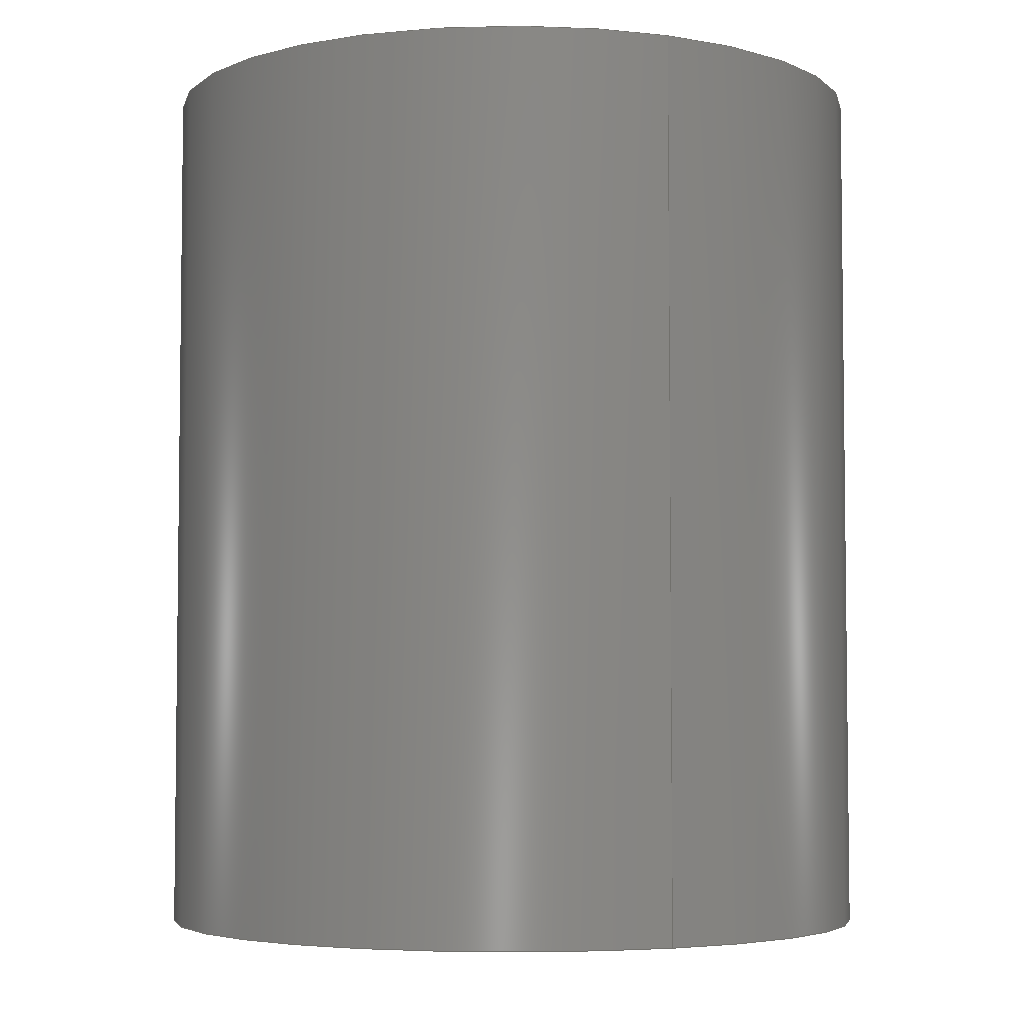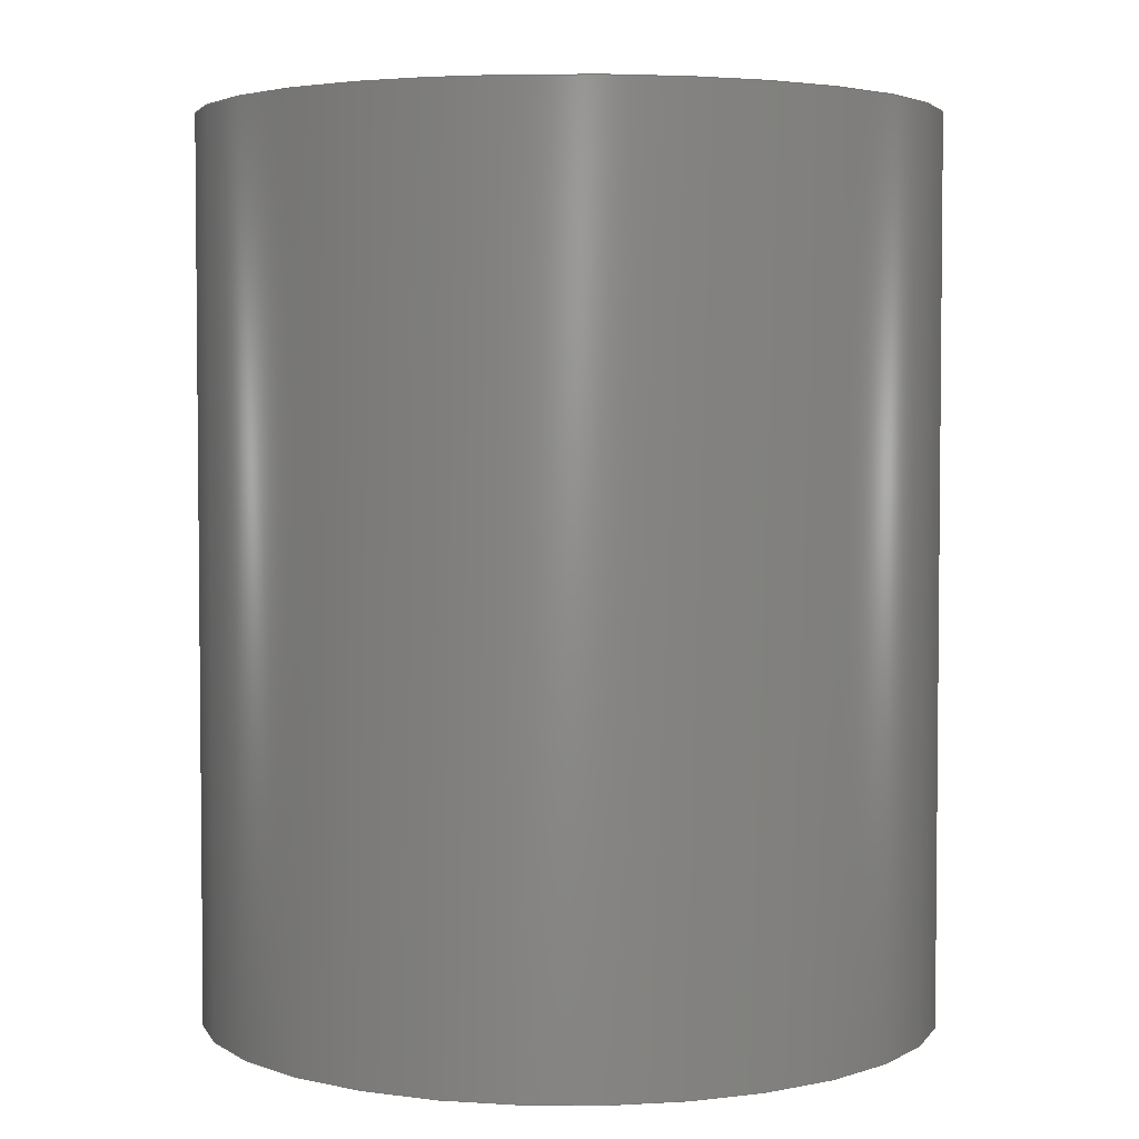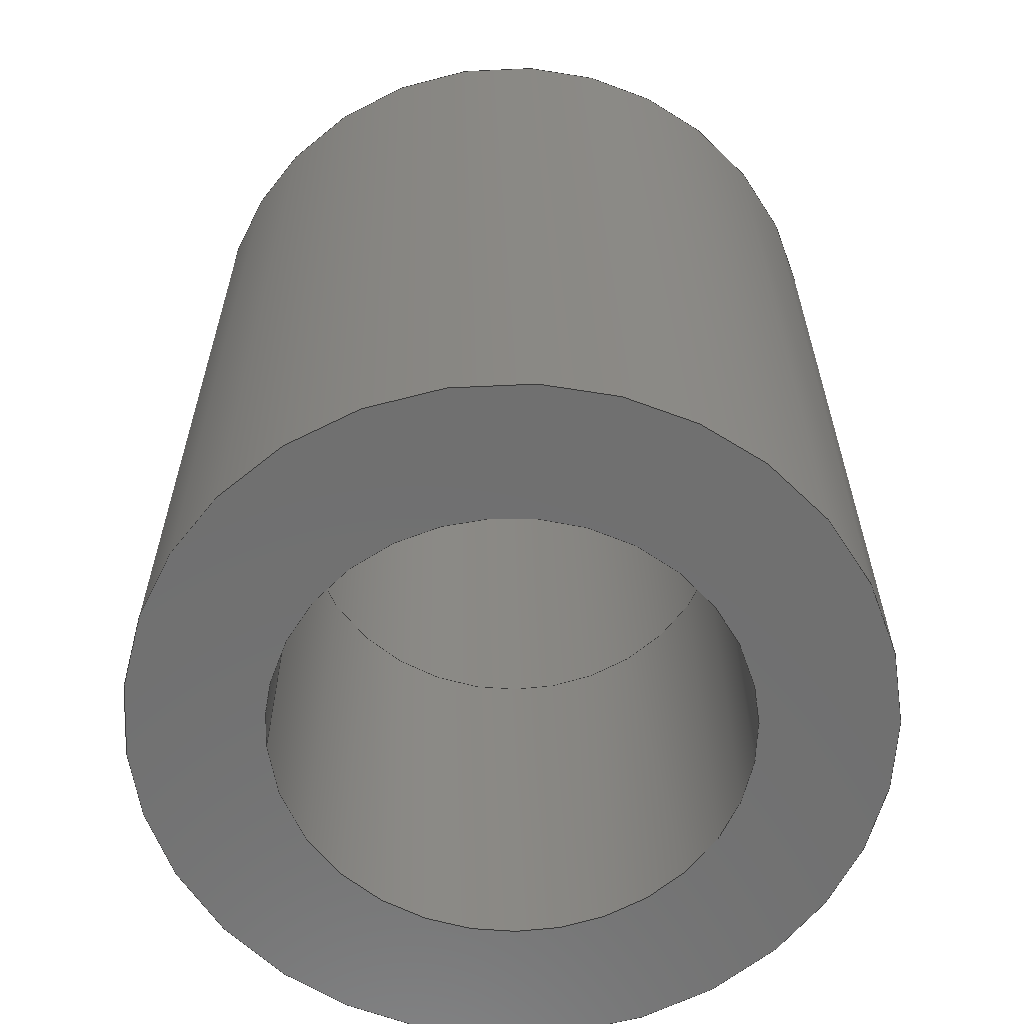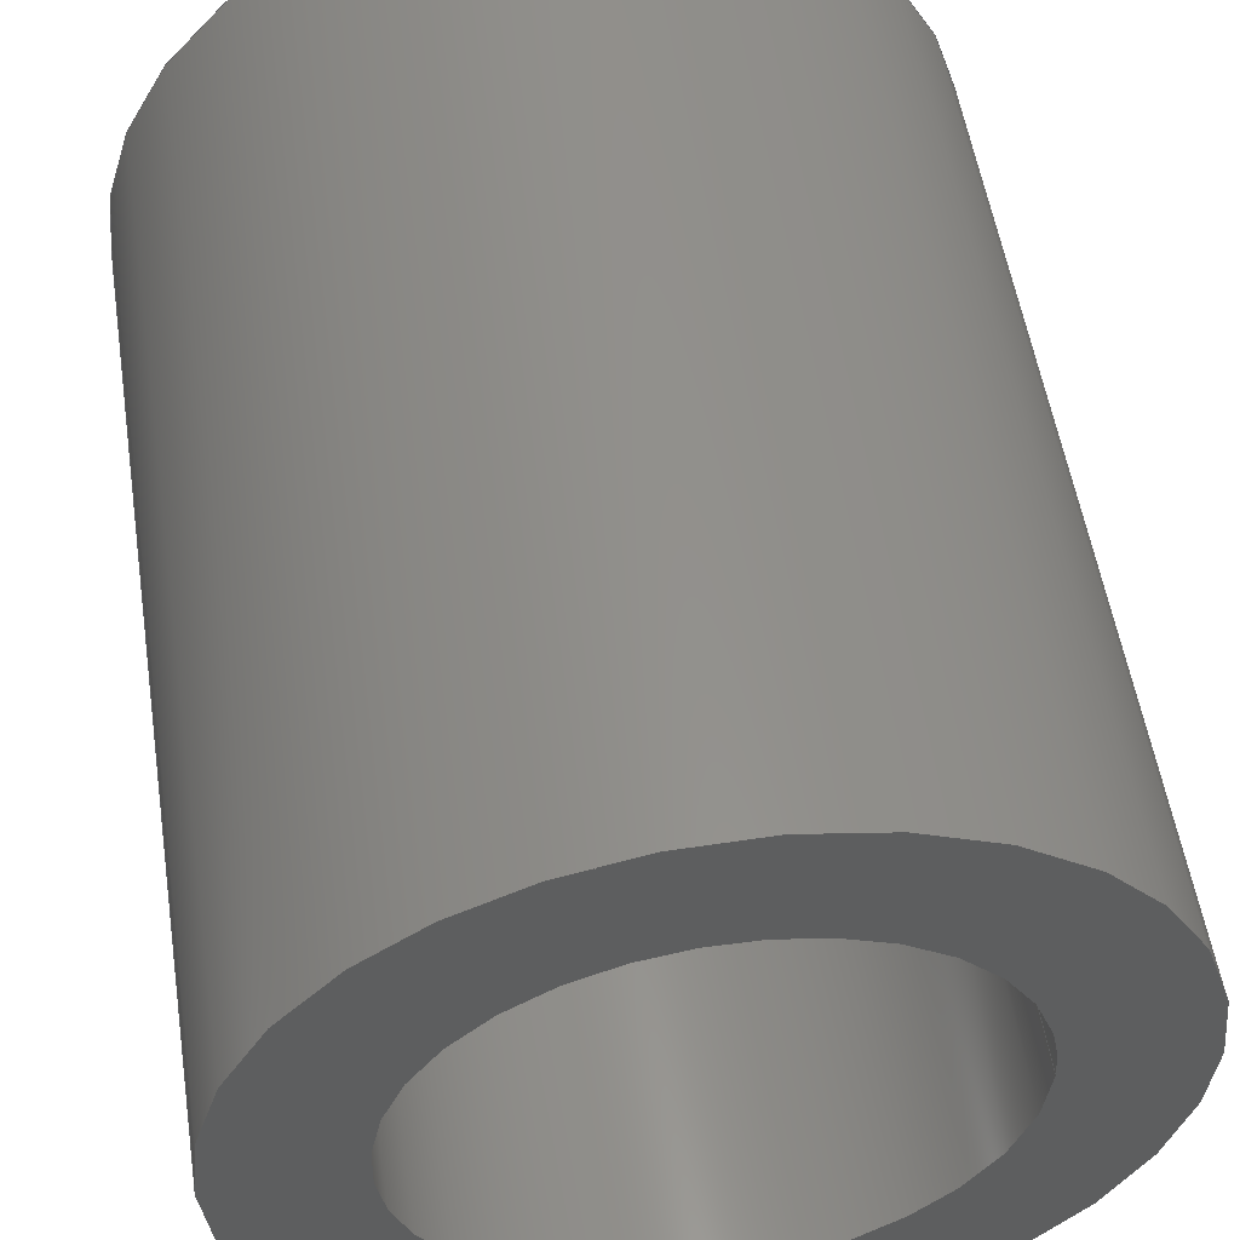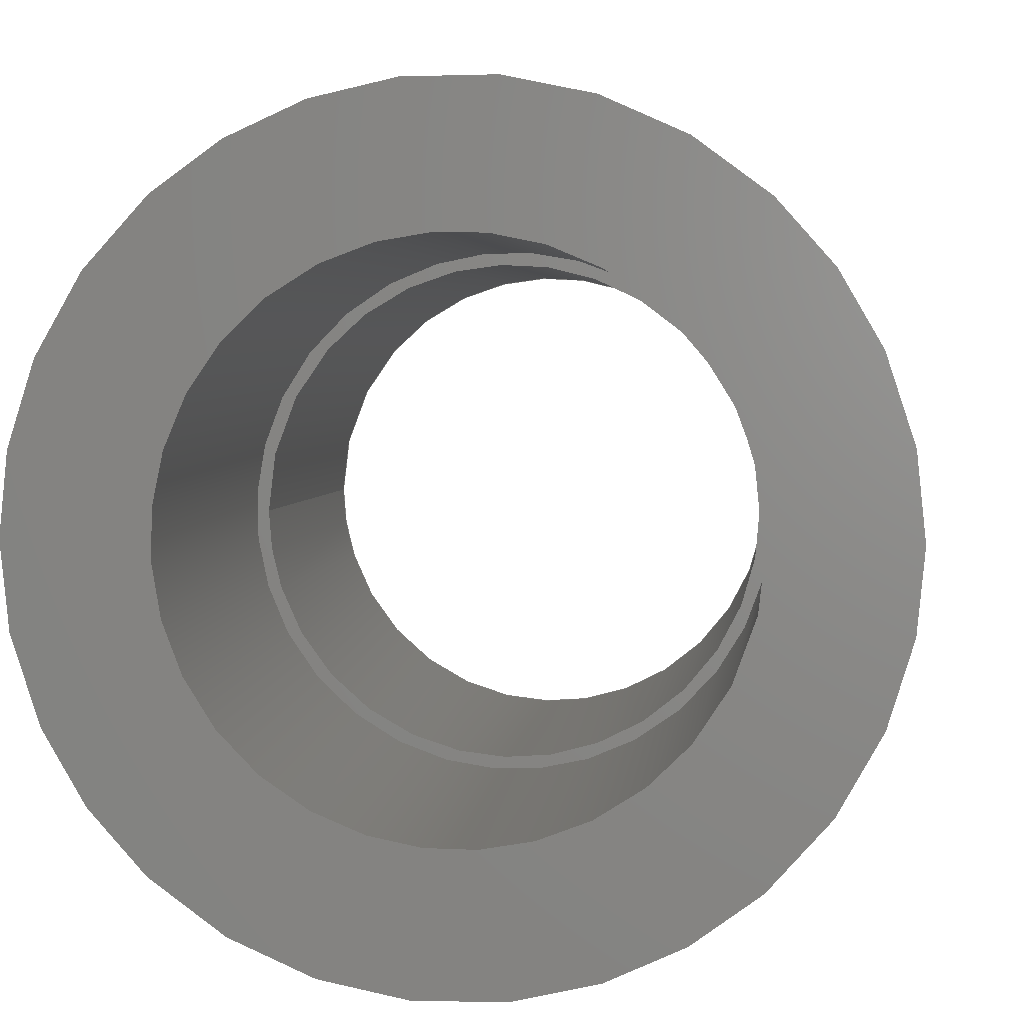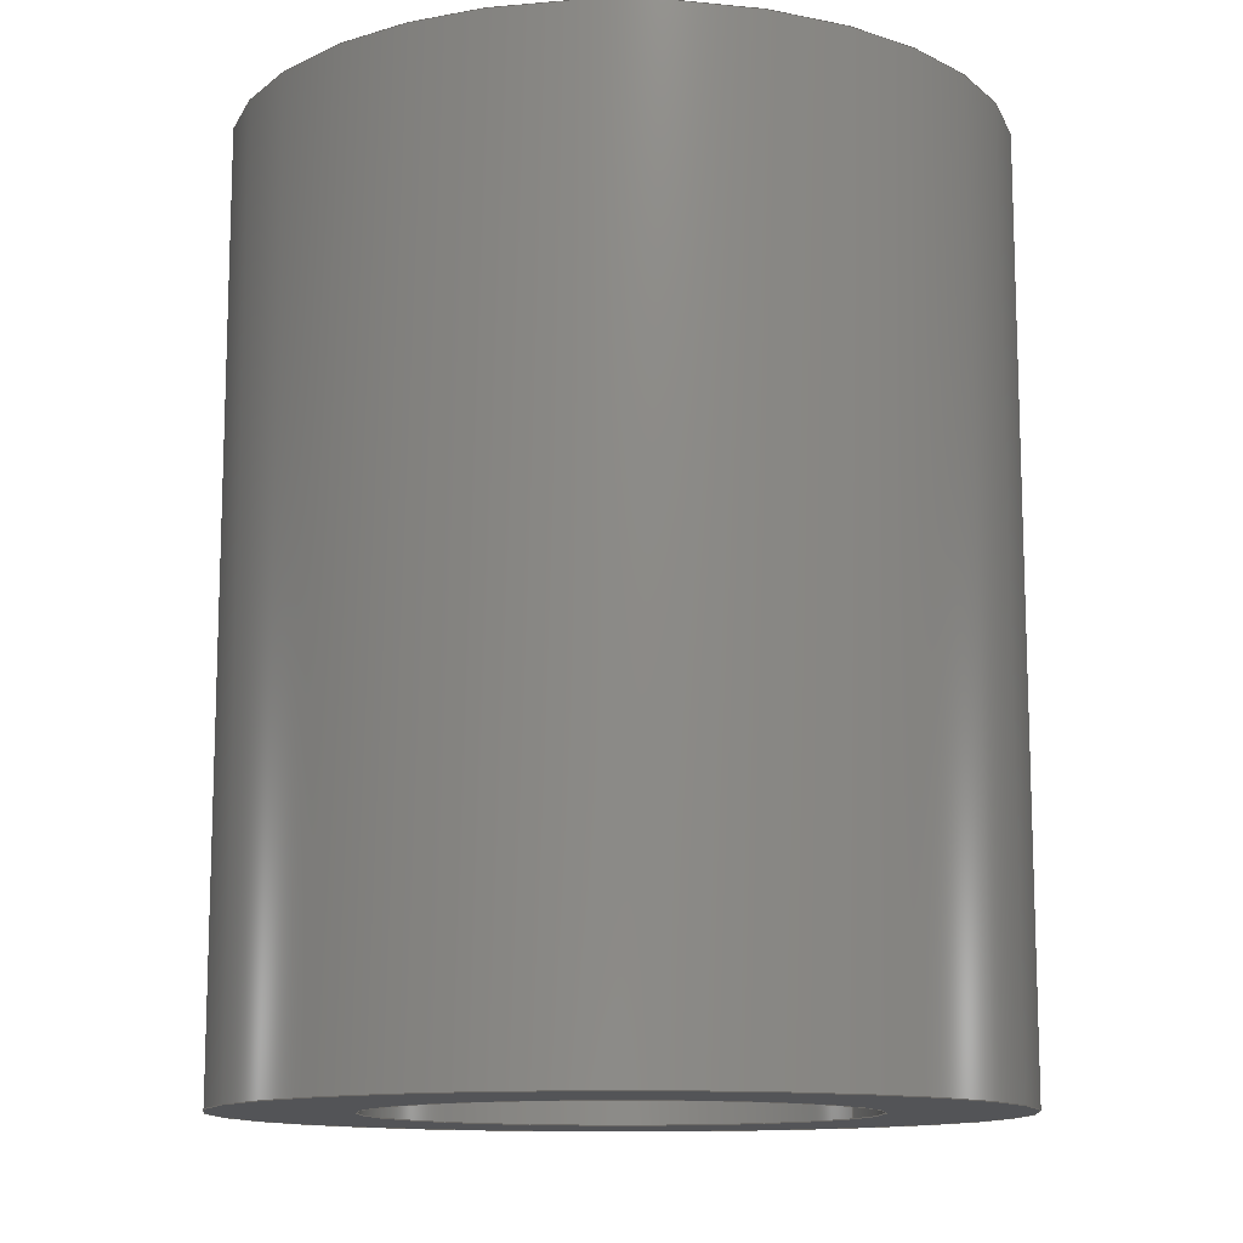
<metadata>
{"format":"iges","ext":"igs","renderer":"f3d","projection":"perspective","resolution":1024,"background":"white","views":[{"elev":-4.5,"azim":-114.7,"up":"+Z"},{"elev":3.6,"azim":109.4,"up":"+Z"},{"elev":-61.7,"azim":3.4,"up":"+Z"},{"elev":53.6,"azim":-8.8,"up":"+Y"},{"elev":3.1,"azim":5.8,"up":"+Y"},{"elev":-12.4,"azim":155.3,"up":"+Z"}]}
</metadata>
<code>

,,21HTest diametre tube v1,21HTest diametre tube v1,7Hunknown,7Hunknown,
32,38,7,99,15,,1,2,2HMM,1,0.08,15H2.02e+07,0.01,1e+04,7Hunknown
,7Hunknown,11,0,15H2.02e+07;
     186       1                                                00000000
     186             -73       1       0                               0
     514       2                                                00010000
     514                       1       1                               0
     510       3                                                00010000
     510             -73       1       1                               0
     510       4                                                00010000
     510             -73       1       1                               0
     510       5                                                00010000
     510             -73       1       1                               0
     510       6                                                00010000
     510             -73       1       1                               0
     510       7                                                00010000
     510             -73       1       1                               0
     510       8                                                00010000
     510             -73       1       1                               0
     508       9                                                00010000
     508                       1       1                               0
     508      10                                                00010000
     508                       1       1                               0
     508      11                                                00010000
     508                       1       1                               0
     508      12                                                00010000
     508                       1       1                               0
     508      13                                                00010000
     508                       1       1                               0
     508      14                                                00010000
     508                       1       1                               0
     508      15                                                00010000
     508                       1       1                               0
     508      16                                                00010000
     508                       1       1                               0
     508      17                                                00010000
     508                       1       1                               0
     126      18                                                00010000
     126       0              10       0                               0
     126      28                                                00010000
     126       0               2       0                               0
     126      30                                                00010000
     126       0              10       0                               0
     126      40                                                00010000
     126       0               6       0                               0
     126      46                                                00010000
     126       0               5       0                               0
     126      51                                                00010000
     126       0              10       0                               0
     126      61                                                00010000
     126       0               2       0                               0
     126      63                                                00010000
     126       0              10       0                               0
     126      73                                                00010000
     126       0               2       0                               0
     126      75                                                00010000
     126       0              10       0                               0
     128      85                                                00010000
     128       0     -73      12       0                               0
     128      97                                                00010000
     128       0     -73       3       0                               0
     128     100                                                00010000
     128       0     -73      12       0                               0
     128     112                                                00010000
     128       0     -73      12       0                               0
     128     124                                                00010000
     128       0     -73       3       0                               0
     128     127                                                00010000
     128       0     -73       3       0                               0
     502     130                                                00010000
     502                       4       1                               0
     504     134                                                00010001
     504                       3       1                               0
     406     137                                                00000000
     406                       1      15                               0
     314     138                                                00000200
     314                       2       0                               0
186,3,1,0,0,1,71;                                                      1
514,6,5,1,7,1,9,1,11,1,13,1,15,1;                                      3
510,55,1,1,17;                                                         5
510,57,2,1,19,21;                                                      7
510,59,1,1,23;                                                         9
510,61,1,1,25;                                                        11
510,63,2,1,27,29;                                                     13
510,65,2,1,31,33;                                                     15
508,4,0,69,1,0,0,0,69,2,1,0,0,69,3,0,0,0,69,2,0,0;                    17
508,2,0,69,4,1,0,0,69,5,1,0;                                          19
508,1,0,69,1,1,0;                                                     21
508,4,0,69,6,0,0,0,69,7,1,0,0,69,8,1,0,0,69,7,0,0;                    23
508,5,0,69,4,0,0,0,69,5,0,0,0,69,9,1,0,0,69,10,1,0,0,69,9,0,0;        25
508,1,0,69,3,1,0;                                                     27
508,1,0,69,6,1,0;                                                     29
508,1,0,69,10,0,0;                                                    31
508,1,0,69,8,0,0;                                                     33
126,8,2,0,1,0,0,-3.142,-3.142,                  35
-3.142,-1.571,-1.571,0,0,            35
1.571,1.571,3.142,                     35
3.142,3.142,1,0.7071,1,            35
0.7071,1,0.7071,1,0.7071,1,       35
5.5,-6.736D-16,20,5.5,-5.5,20,                           35
-3.368D-16,-5.5,20,-5.5,-5.5,20,-5.5,0,20,-5.5,        35
5.5,20,-3.368D-16,5.5,20,5.5,5.5,20,5.5,                35
6.736D-16,20,-3.142,3.142,0,       35
0,0;                                                                35
126,1,1,0,0,1,0,-1.818,-1.818,0,0,1,1,      37
5.5,0,20,5.5,0,10,-1.818,0,0,0,0;                  37
126,8,2,0,1,0,0,-3.142,-3.142,                  39
-3.142,-1.571,-1.571,0,0,            39
1.571,1.571,3.142,                     39
3.142,3.142,1,0.7071,1,            39
0.7071,1,0.7071,1,0.7071,1,       39
5.5,6.736D-16,10,5.5,5.5,10,-3.368D-16,       39
5.5,10,-5.5,5.5,10,-5.5,0,10,-5.5,-5.5,10,                       39
-3.368D-16,-5.5,10,5.5,-5.5,10,5.5,                      39
-6.736D-16,10,-3.142,3.142,0,      39
0,0;                                                                39
126,4,2,0,0,0,0,-3.142,-3.142,                  41
-3.142,-1.571,-1.571,0,0,0,1,      41
0.7071,1,0.7071,1,8.25,                       41
1.01D-15,20,8.25,8.25,20,-5.052D-16,         41
8.25,20,-8.25,8.25,20,-8.25,0,20,-3.142,0,0,0,      41
0;                                                                   41
126,4,2,0,0,0,0,0,0,0,1.571,1.571,             43
3.142,3.142,3.142,1,                43
0.7071,1,0.7071,1,-8.25,0,20,-8.25,         43
-8.25,20,-5.052D-16,-8.25,20,8.25,-8.25,20,8.25,        43
-1.01D-15,20,0,3.142,0,0,0;               43
126,8,2,0,1,0,0,-3.142,-3.142,                  45
-3.142,-1.571,-1.571,0,0,            45
1.571,1.571,3.142,                     45
3.142,3.142,1,0.7071,1,            45
0.7071,1,0.7071,1,0.7071,1,       45
-5.25,6.429D-16,10,-5.25,5.25,10,                        45
3.215D-16,5.25,10,5.25,5.25,10,5.25,0,10,5.25,          45
-5.25,10,3.215D-16,-5.25,10,-5.25,-5.25,10,-5.25,        45
-6.429D-16,10,-3.142,3.142,0,      45
0,0;                                                                45
126,1,1,0,0,1,0,-1.905,-1.905,0,0,1,1,        47
-5.25,0,10,-5.25,0,0,-1.905,0,0,0,0;                47
126,8,2,0,1,0,0,-3.142,-3.142,                  49
-3.142,-1.571,-1.571,0,0,            49
1.571,1.571,3.142,                     49
3.142,3.142,1,0.7071,1,            49
0.7071,1,0.7071,1,0.7071,1,       49
-5.25,6.429D-16,0,-5.25,5.25,0,3.215D-16,      49
5.25,0,5.25,5.25,0,5.25,0,0,5.25,-5.25,0,                        49
3.215D-16,-5.25,0,-5.25,-5.25,0,-5.25,                    49
-6.429D-16,0,-3.142,3.142,0,       49
0,0;                                                                49
126,1,1,0,0,1,0,-2.424,-2.424,0,0,1,1,      51
-8.25,0,20,-8.25,0,0,-2.424,0,0,0,0;               51
126,8,2,0,1,0,0,-3.142,-3.142,                  53
-3.142,-1.571,-1.571,0,0,            53
1.571,1.571,3.142,                     53
3.142,3.142,1,0.7071,1,            53
0.7071,1,0.7071,1,0.7071,1,       53
-8.25,-1.01D-15,0,-8.25,-8.25,0,                        53
5.052D-16,-8.25,0,8.25,-8.25,0,8.25,0,0,8.25,          53
8.25,0,5.052D-16,8.25,0,-8.25,8.25,0,-8.25,             53
1.01D-15,0,-3.142,3.142,0,        53
0,0;                                                                53
128,1,8,1,2,0,1,0,0,1,0,0,1.818,1.818,        55
-3.142,-3.142,-3.142,                55
-1.571,-1.571,0,0,1.571,              55
1.571,3.142,3.142,                    55
3.142,1,1,0.7071,0.7071,1,        55
1,0.7071,0.7071,1,1,0.7071,       55
0.7071,1,1,0.7071,0.7071,1,       55
1,5.5,0,10,5.5,0,20,5.5,5.5,10,5.5,5.5,20,0,5.5,10,0,       55
5.5,20,-5.5,5.5,10,-5.5,5.5,20,-5.5,0,10,-5.5,0,20,-5.5,       55
-5.5,10,-5.5,-5.5,20,0,-5.5,10,0,-5.5,20,5.5,-5.5,10,5.5,      55
-5.5,20,5.5,0,10,5.5,0,20,0,1.818,                   55
-3.142,3.142;                                   55
128,1,1,1,1,0,0,1,0,0,-0.826,-0.826,0.826,0.826,-0.826,-0.826,        57
0.826,0.826,1,1,1,1,8.26,8.26,20,-8.26,8.26,20,8.26,-8.26,      57
20,-8.26,-8.26,20,-0.826,0.826,-0.826,0.826;                        57
128,1,8,1,2,0,1,0,0,1,0,0,1.905,1.905,          59
-3.142,-3.142,-3.142,                59
-1.571,-1.571,0,0,1.571,              59
1.571,3.142,3.142,                    59
3.142,1,1,0.7071,0.7071,1,        59
1,0.7071,0.7071,1,1,0.7071,       59
0.7071,1,1,0.7071,0.7071,1,       59
1,-5.25,0,0,-5.25,0,10,-5.25,-5.25,0,-5.25,-5.25,10,0,        59
-5.25,0,0,-5.25,10,5.25,-5.25,0,5.25,-5.25,10,5.25,0,0,        59
5.25,0,10,5.25,5.25,0,5.25,5.25,10,0,5.25,0,0,5.25,10,        59
-5.25,5.25,0,-5.25,5.25,10,-5.25,0,0,-5.25,0,10,0,             59
1.905,-3.142,3.142;                   59
128,1,8,1,2,0,1,0,0,1,0,0,2.424,2.424,        61
-3.142,-3.142,-3.142,                61
-1.571,-1.571,0,0,1.571,              61
1.571,3.142,3.142,                    61
3.142,1,1,0.7071,0.7071,1,        61
1,0.7071,0.7071,1,1,0.7071,       61
0.7071,1,1,0.7071,0.7071,1,       61
1,-8.25,0,20,-8.25,0,0,-8.25,-8.25,20,-8.25,-8.25,0,0,        61
-8.25,20,0,-8.25,0,8.25,-8.25,20,8.25,-8.25,0,8.25,0,20,       61
8.25,0,0,8.25,8.25,20,8.25,8.25,0,0,8.25,20,0,8.25,0,         61
-8.25,8.25,20,-8.25,8.25,0,-8.25,0,20,-8.25,0,0,0,             61
2.424,-3.142,3.142;                  61
128,1,1,1,1,0,0,1,0,0,-0.551,-0.551,0.551,0.551,-0.551,-0.551,        63
0.551,0.551,1,1,1,1,-5.51,-5.51,10,5.51,-5.51,10,-5.51,         63
5.51,10,5.51,5.51,10,-0.551,0.551,-0.551,0.551;                     63
128,1,1,1,1,0,0,1,0,0,-0.826,-0.826,0.826,0.826,-0.826,-0.826,        65
0.826,0.826,1,1,1,1,8.26,-8.26,0,-8.26,-8.26,0,8.26,8.26,       65
0,-8.26,8.26,0,-0.826,0.826,-0.826,0.826;                           65
502,7,5.5,6.736D-16,20,5.5,6.736D-16,10,      67
8.25,1.01D-15,20,-8.25,0,20,-5.25,                     67
-6.429D-16,10,-5.25,-6.429D-16,0,-8.25,       67
-1.01D-15,0;                                             67
504,10,35,67,1,67,1,37,67,1,67,2,39,67,2,67,2,41,67,3,67,4,43,        69
67,4,67,3,45,67,5,67,5,47,67,5,67,6,49,67,6,67,6,51,67,4,67,7,        69
53,67,7,67,7;                                                         69
406,1,5HBody1;                                                        71
314,62.75,62.75,62.75,13HSteel       73
- Satin;                                                              73
S      1G      3D     74P    139
</code>
